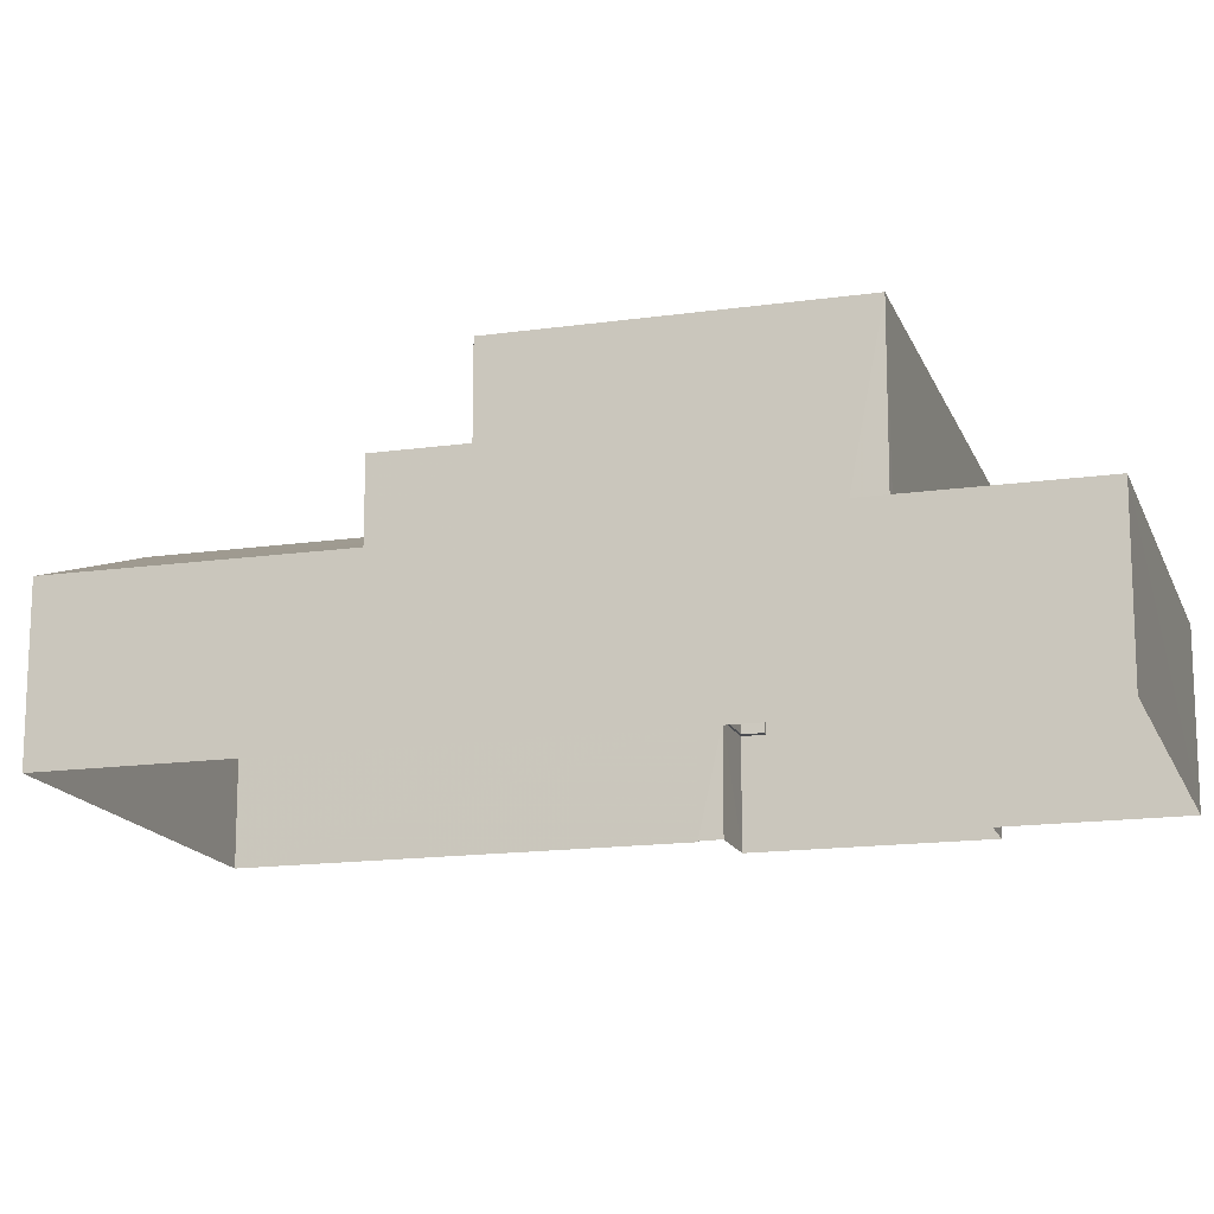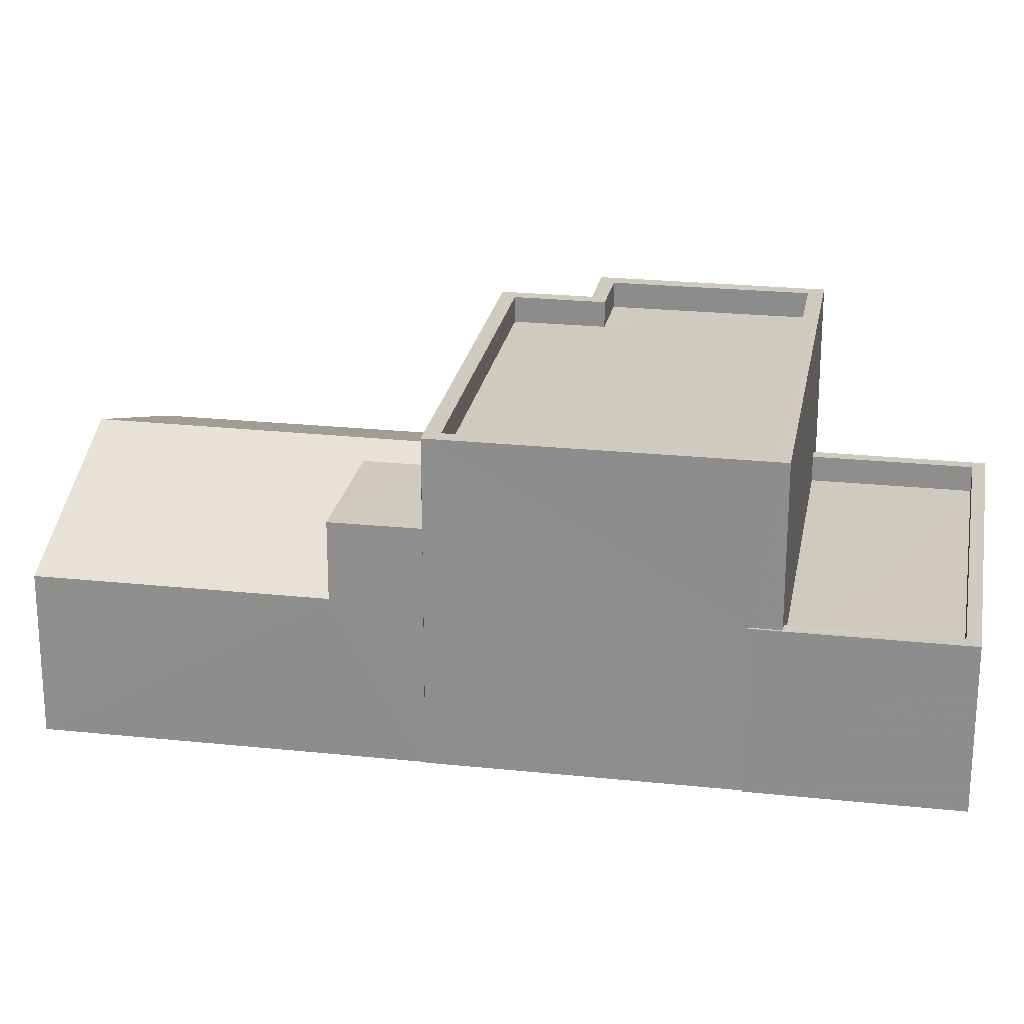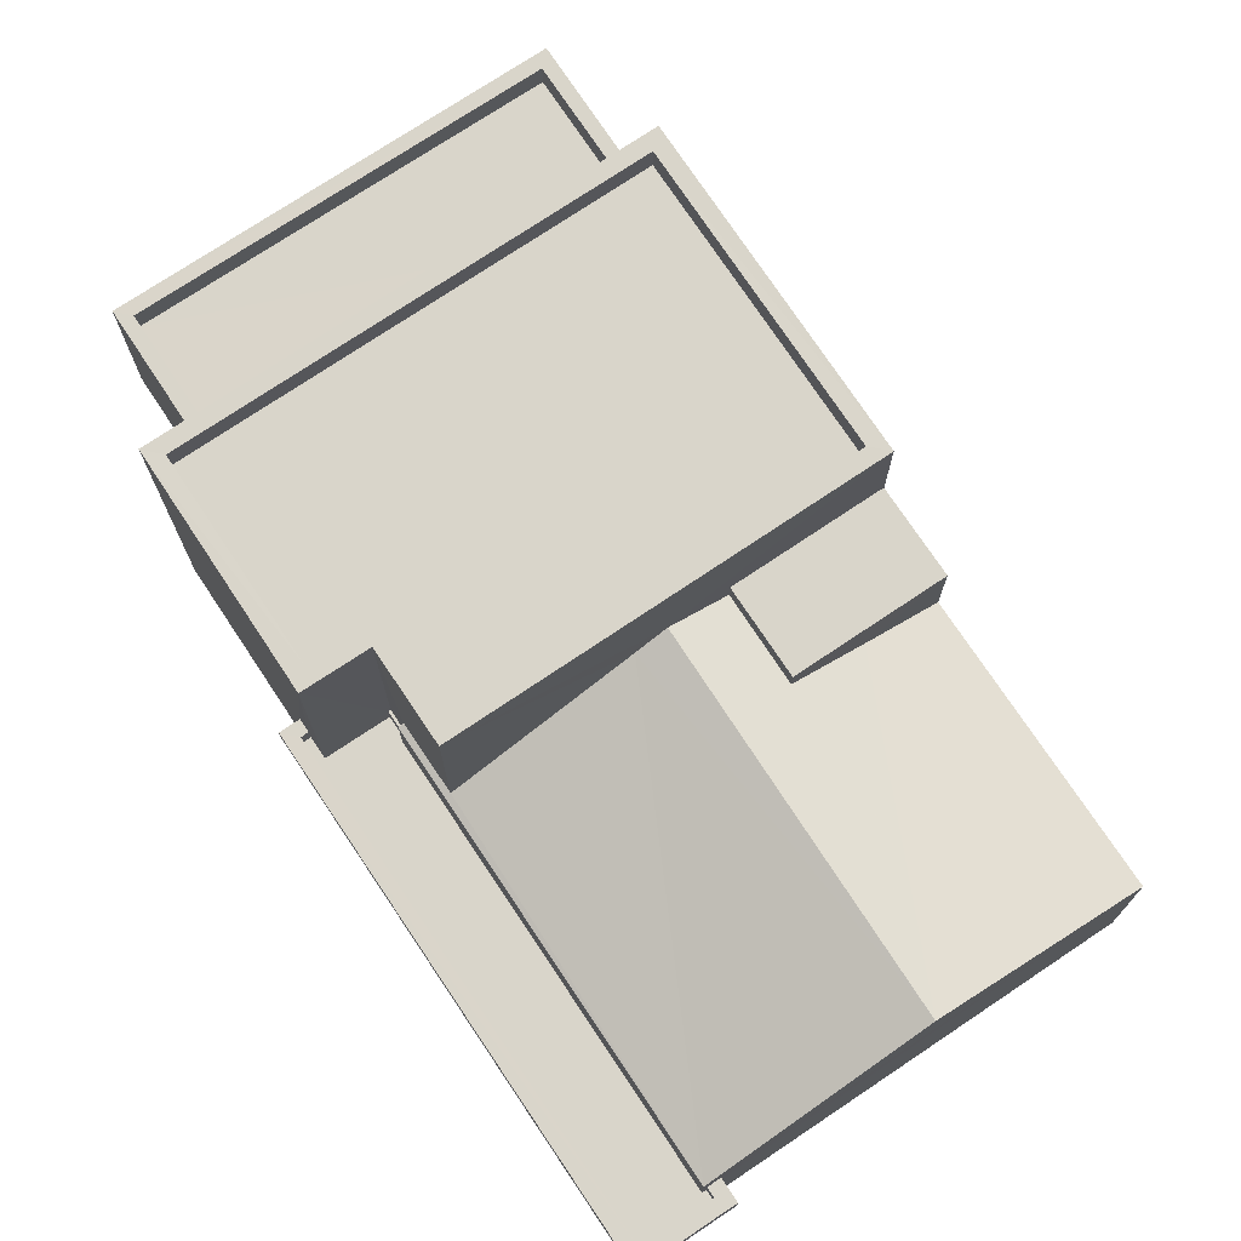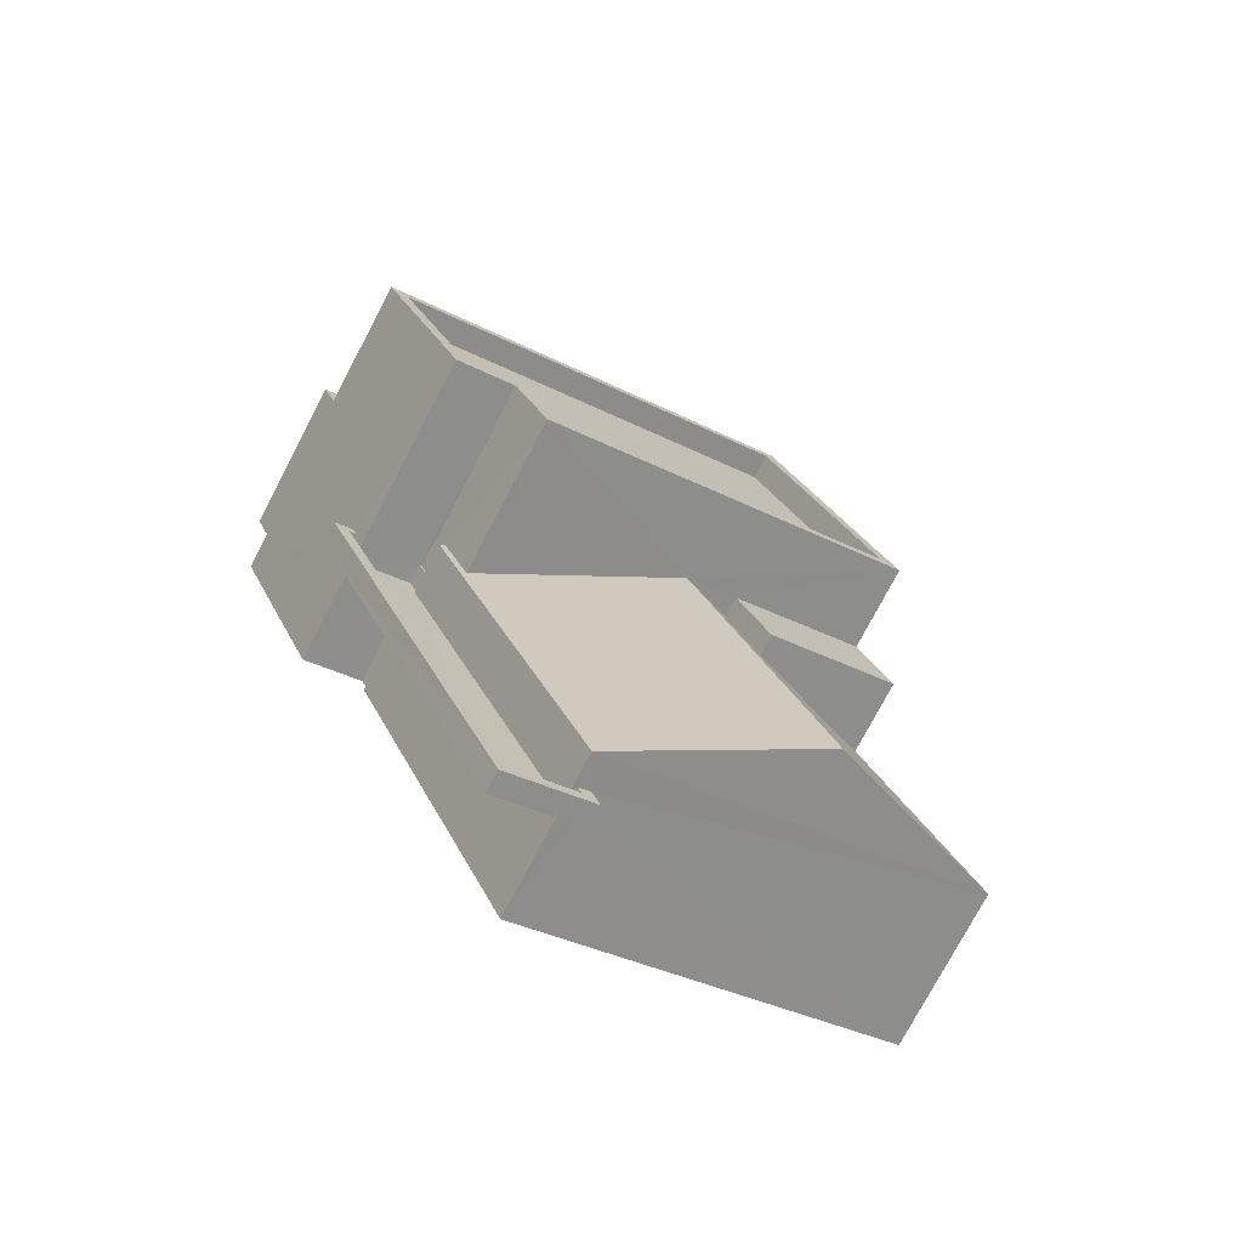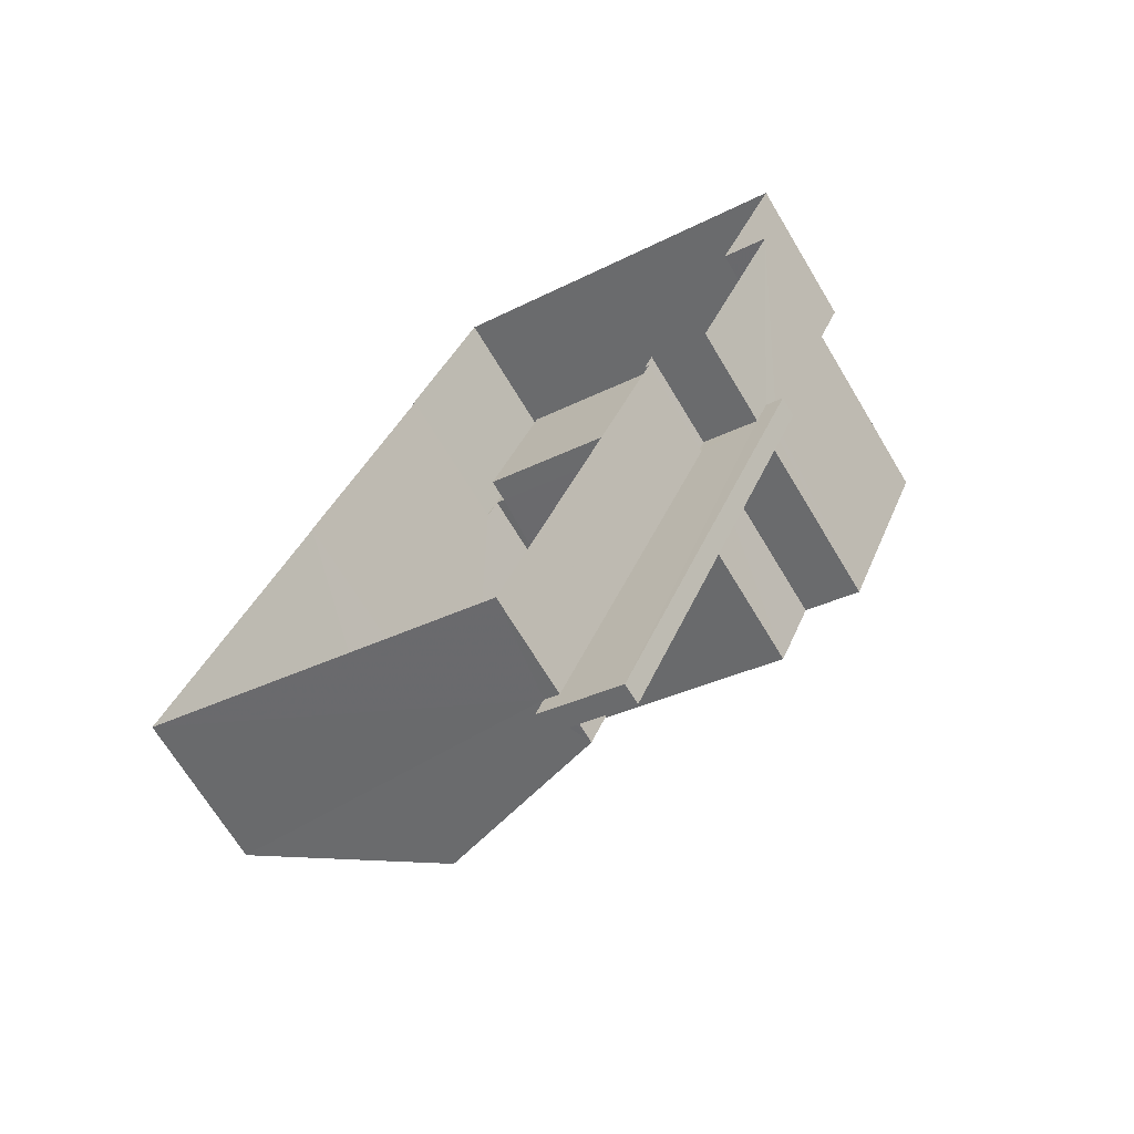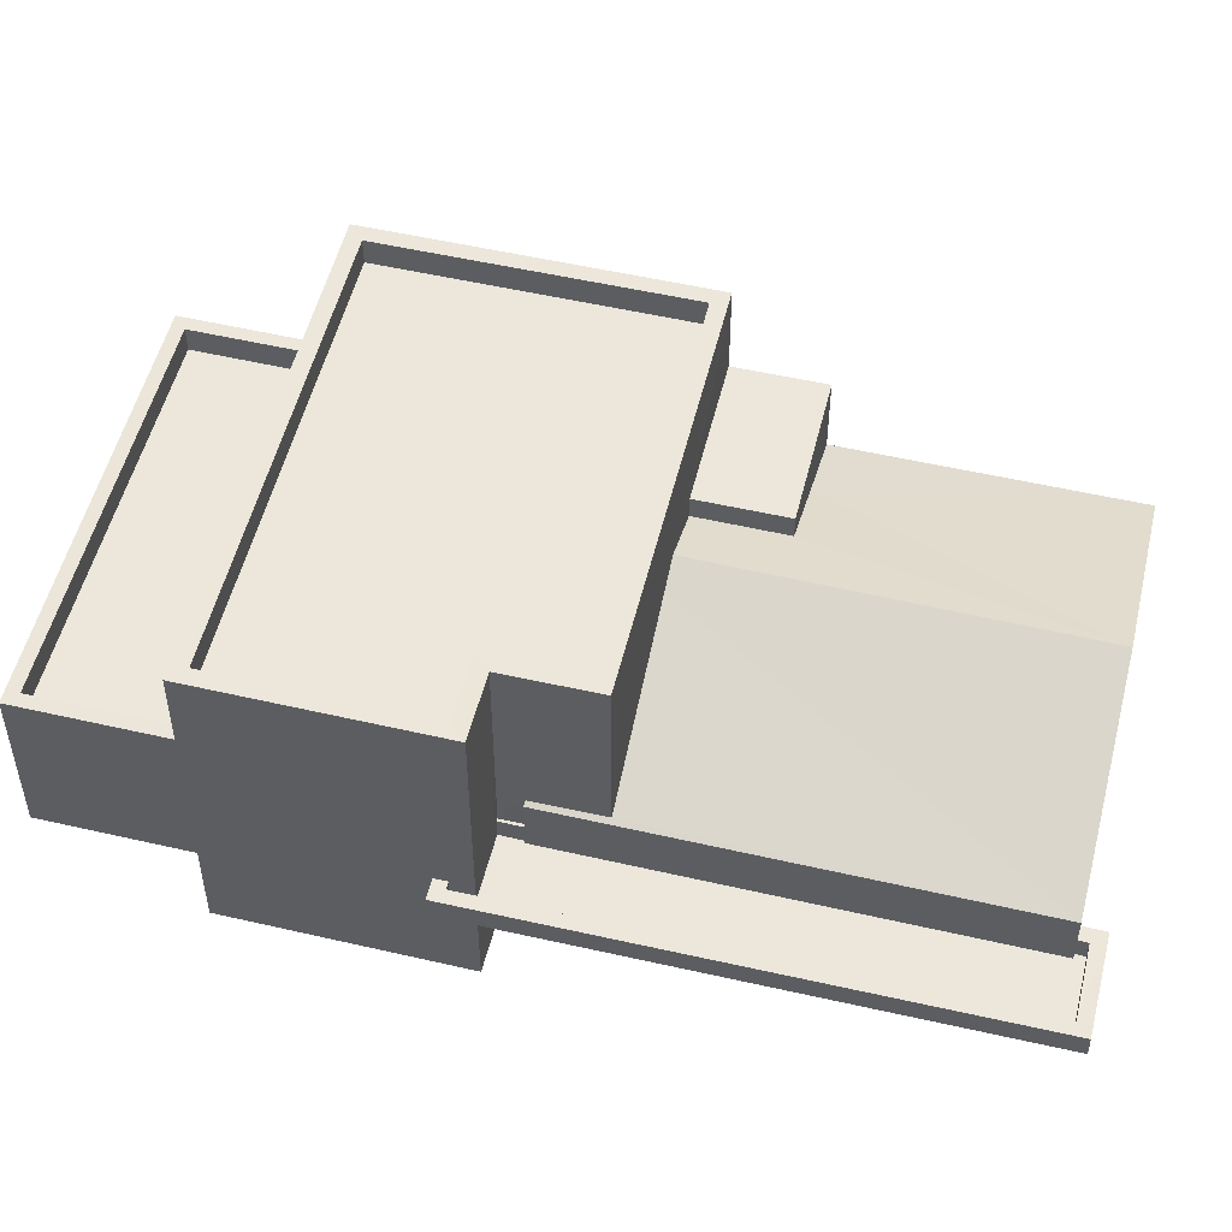
<metadata>
{"format":"obj","ext":"obj","renderer":"f3d","projection":"perspective","resolution":1024,"background":"white","views":[{"elev":-15.6,"azim":128.9,"up":"+Z"},{"elev":23.2,"azim":122.5,"up":"+Z"},{"elev":74.4,"azim":-11.3,"up":"+Z"},{"elev":-75.6,"azim":-27.7,"up":"+Y"},{"elev":-68.5,"azim":-149.1,"up":"+Y"},{"elev":52.7,"azim":-53.7,"up":"+Z"}]}
</metadata>
<code>
v -8.849e+04 -1.005e+05 2.768
v -8.849e+04 -1.004e+05 2.767
v -8.849e+04 -1.004e+05 2.767
v -8.849e+04 -1.005e+05 2.768
v -8.849e+04 -1.005e+05 2.768
v -8.849e+04 -1.005e+05 2.77
v -8.848e+04 -1.004e+05 2.767
v -8.848e+04 -1.005e+05 2.769
v -8.849e+04 -1.004e+05 2.768
v -8.85e+04 -1.004e+05 2.766
v -8.849e+04 -1.004e+05 2.765
v -8.848e+04 -1.004e+05 2.766
v -8.848e+04 -1.004e+05 2.766
v -8.848e+04 -1.004e+05 2.767
v -8.849e+04 -1.004e+05 5.188
v -8.849e+04 -1.005e+05 5.189
v -8.849e+04 -1.005e+05 5.188
v -8.849e+04 -1.004e+05 5.188
v -8.849e+04 -1.004e+05 5.188
v -8.849e+04 -1.005e+05 5.191
v -8.849e+04 -1.005e+05 5.189
v -8.849e+04 -1.005e+05 5.191
v -8.849e+04 -1.005e+05 5.19
v -8.849e+04 -1.005e+05 5.19
v -8.849e+04 -1.005e+05 5.238
v -8.849e+04 -1.005e+05 5.238
v -8.849e+04 -1.005e+05 5.238
v -8.849e+04 -1.005e+05 5.239
v -8.849e+04 -1.004e+05 5.238
v -8.849e+04 -1.005e+05 5.239
v -8.849e+04 -1.005e+05 5.24
v -8.849e+04 -1.005e+05 5.24
v -8.849e+04 -1.005e+05 5.241
v -8.849e+04 -1.005e+05 5.24
v -8.849e+04 -1.005e+05 5.689
v -8.849e+04 -1.004e+05 5.688
v -8.849e+04 -1.004e+05 5.688
v -8.849e+04 -1.005e+05 5.689
v -8.849e+04 -1.005e+05 5.688
v -8.849e+04 -1.004e+05 5.688
v -8.849e+04 -1.005e+05 5.688
v -8.849e+04 -1.005e+05 5.691
v -8.849e+04 -1.005e+05 5.69
v -8.849e+04 -1.005e+05 5.69
v -8.849e+04 -1.004e+05 5.688
v -8.849e+04 -1.005e+05 5.69
v -8.849e+04 -1.005e+05 5.691
v -8.849e+04 -1.005e+05 5.691
v -8.848e+04 -1.005e+05 7.042
v -8.848e+04 -1.005e+05 8.155
v -8.848e+04 -1.005e+05 6.425
v -8.848e+04 -1.005e+05 6.424
v -8.848e+04 -1.005e+05 7.652
v -8.848e+04 -1.004e+05 7.659
v -8.849e+04 -1.005e+05 8.154
v -8.849e+04 -1.005e+05 7.899
v -8.849e+04 -1.005e+05 6.425
v -8.849e+04 -1.005e+05 6.47
v -8.849e+04 -1.005e+05 6.466
v -8.849e+04 -1.005e+05 6.424
v -8.848e+04 -1.004e+05 8.159
v -8.848e+04 -1.005e+05 8.159
v -8.848e+04 -1.005e+05 8.159
v -8.848e+04 -1.004e+05 8.158
v -8.848e+04 -1.004e+05 10.15
v -8.849e+04 -1.005e+05 10.15
v -8.849e+04 -1.005e+05 10.15
v -8.849e+04 -1.004e+05 10.15
v -8.848e+04 -1.004e+05 10.15
v -8.849e+04 -1.004e+05 10.15
v -8.849e+04 -1.005e+05 9.549
v -8.848e+04 -1.004e+05 9.548
v -8.849e+04 -1.004e+05 9.548
v -8.848e+04 -1.004e+05 9.547
v -8.849e+04 -1.004e+05 9.548
v -8.849e+04 -1.005e+05 9.548
v -8.848e+04 -1.004e+05 10.15
v -8.848e+04 -1.004e+05 10.15
v -8.849e+04 -1.005e+05 10.15
v -8.849e+04 -1.005e+05 10.15
v -8.849e+04 -1.004e+05 10.15
v -8.849e+04 -1.004e+05 10.15
v -8.848e+04 -1.004e+05 5.912
v -8.849e+04 -1.004e+05 5.911
v -8.849e+04 -1.004e+05 5.912
v -8.849e+04 -1.004e+05 5.912
v -8.849e+04 -1.004e+05 6.512
v -8.849e+04 -1.004e+05 6.512
v -8.849e+04 -1.004e+05 6.512
v -8.85e+04 -1.004e+05 6.512
v -8.848e+04 -1.004e+05 6.512
v -8.848e+04 -1.004e+05 6.512
v -8.848e+04 -1.004e+05 6.512
v -8.849e+04 -1.004e+05 6.511
v -8.849e+04 -1.004e+05 6.511
v -8.848e+04 -1.004e+05 6.512
v -8.849e+04 -1.005e+05 6.424
f 1 2 3
f 4 5 6
f 6 7 8
f 1 3 9
f 3 10 11
f 7 5 9
f 12 11 13
f 7 12 14
f 5 7 6
f 3 12 9
f 3 11 12
f 9 12 7
f 15 16 17
f 18 19 17
f 18 17 20
f 16 15 21
f 22 23 24
f 20 23 22
f 16 23 20
f 17 16 20
f 25 26 27
f 28 29 27
f 30 29 28
f 31 32 33
f 27 26 33
f 34 32 31
f 32 28 33
f 28 27 33
f 35 36 37
f 35 38 36
f 39 40 41
f 42 43 44
f 40 45 41
f 43 46 44
f 42 47 48
f 47 45 48
f 41 45 47
f 42 44 47
f 49 50 51
f 52 49 51
f 53 50 49
f 54 55 53
f 55 50 53
f 56 57 50
f 55 56 50
f 58 57 56
f 59 60 58
f 60 57 58
f 61 62 63
f 64 61 63
f 65 66 67
f 67 66 68
f 65 69 66
f 68 66 70
f 71 72 73
f 72 74 73
f 73 75 76
f 73 74 75
f 65 77 78
f 68 79 80
f 81 80 79
f 81 78 77
f 65 78 69
f 68 70 79
f 78 81 82
f 79 82 81
f 83 84 85
f 86 83 85
f 87 88 89
f 90 87 89
f 91 92 93
f 90 94 95
f 93 92 95
f 94 96 93
f 90 89 94
f 94 93 95
f 46 31 44
f 46 34 31
f 35 37 29
f 30 35 29
f 44 31 33
f 47 44 33
f 26 41 47
f 33 26 47
f 39 41 26
f 25 39 26
f 43 42 22
f 24 43 22
f 42 48 20
f 22 42 20
f 18 20 48
f 45 18 48
f 19 18 45
f 40 19 45
f 16 4 6
f 23 16 6
f 16 5 4
f 16 21 5
f 6 8 24
f 23 6 24
f 32 46 57
f 24 8 51
f 34 46 32
f 51 57 43
f 24 51 43
f 43 57 46
f 97 60 59
f 50 57 51
f 63 52 64
f 64 52 7
f 7 52 8
f 52 51 8
f 32 57 60
f 28 32 60
f 97 38 35
f 97 35 60
f 35 28 60
f 35 30 28
f 54 62 61
f 54 53 62
f 63 62 49
f 63 49 52
f 62 53 49
f 56 67 58
f 67 55 65
f 65 64 14
f 14 64 7
f 55 67 56
f 55 54 61
f 61 64 65
f 61 65 55
f 5 15 9
f 5 21 15
f 15 1 9
f 15 17 1
f 1 17 19
f 2 1 19
f 2 40 81
f 39 27 80
f 40 80 81
f 25 27 39
f 2 19 40
f 40 39 80
f 96 83 88
f 96 77 93
f 77 88 81
f 83 86 88
f 2 87 3
f 81 87 2
f 88 87 81
f 77 96 88
f 93 77 91
f 12 91 14
f 14 91 65
f 91 77 65
f 97 36 38
f 68 36 59
f 58 67 59
f 67 68 59
f 36 97 59
f 27 37 80
f 80 37 68
f 27 29 37
f 68 37 36
f 78 74 72
f 69 78 72
f 69 72 71
f 66 69 71
f 70 71 73
f 70 66 71
f 79 73 76
f 79 70 73
f 79 76 75
f 82 79 75
f 78 75 74
f 78 82 75
f 91 13 92
f 91 12 13
f 3 90 10
f 3 87 90
f 10 95 11
f 10 90 95
f 95 13 11
f 95 92 13
f 83 94 84
f 83 96 94
f 86 85 89
f 88 86 89
f 89 85 84
f 94 89 84

</code>
